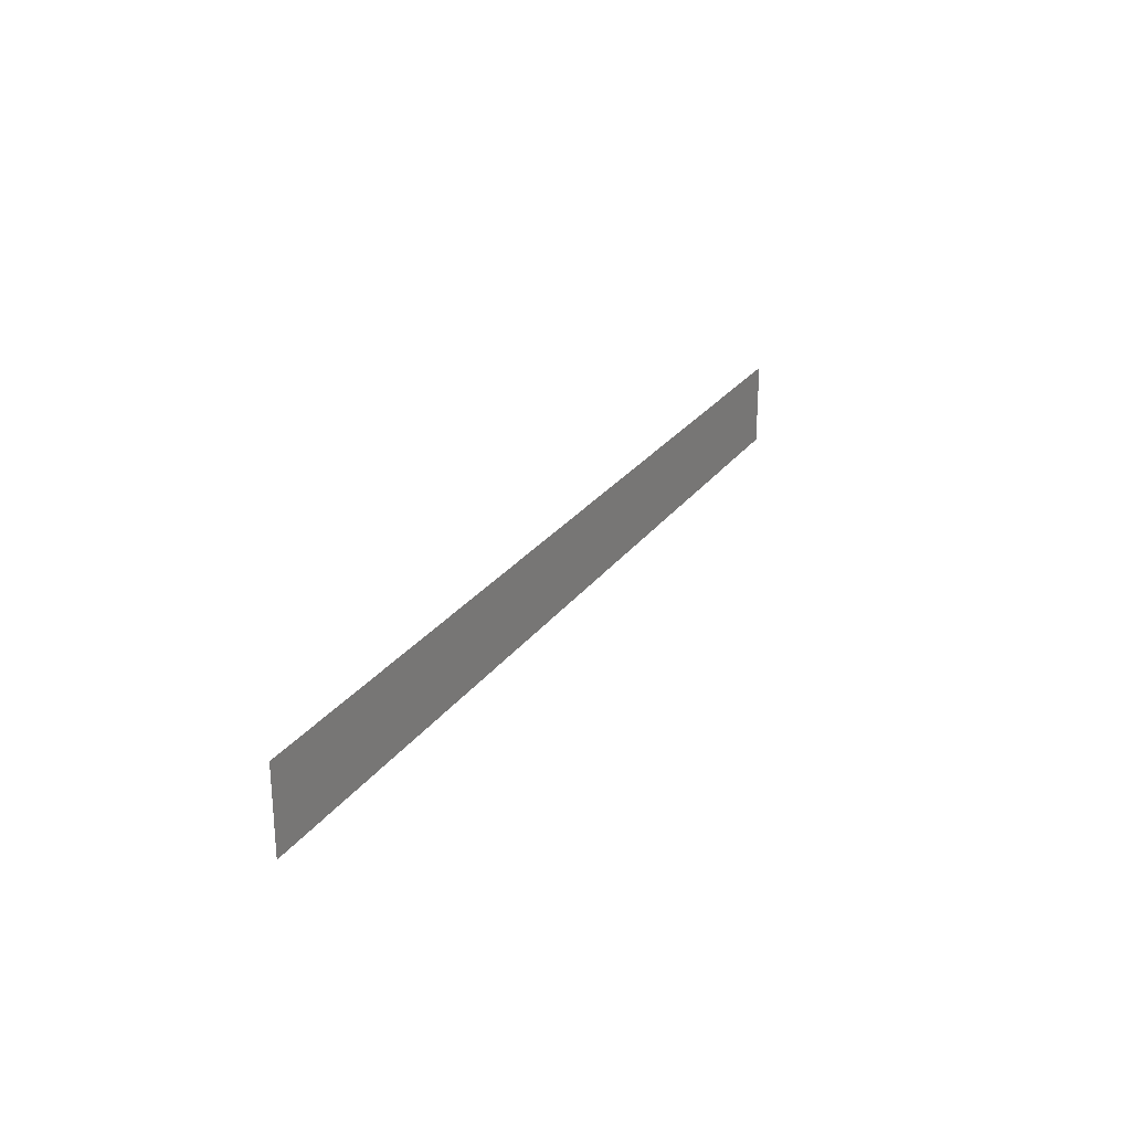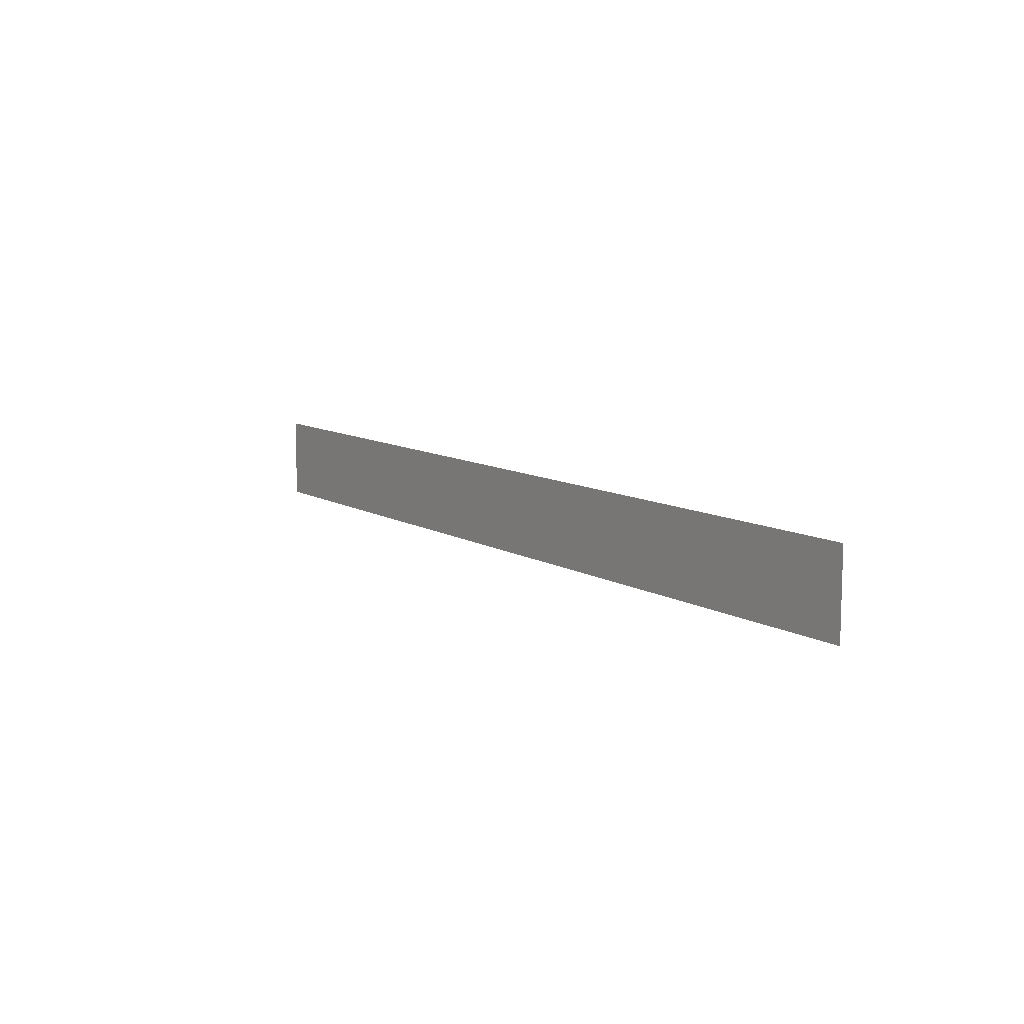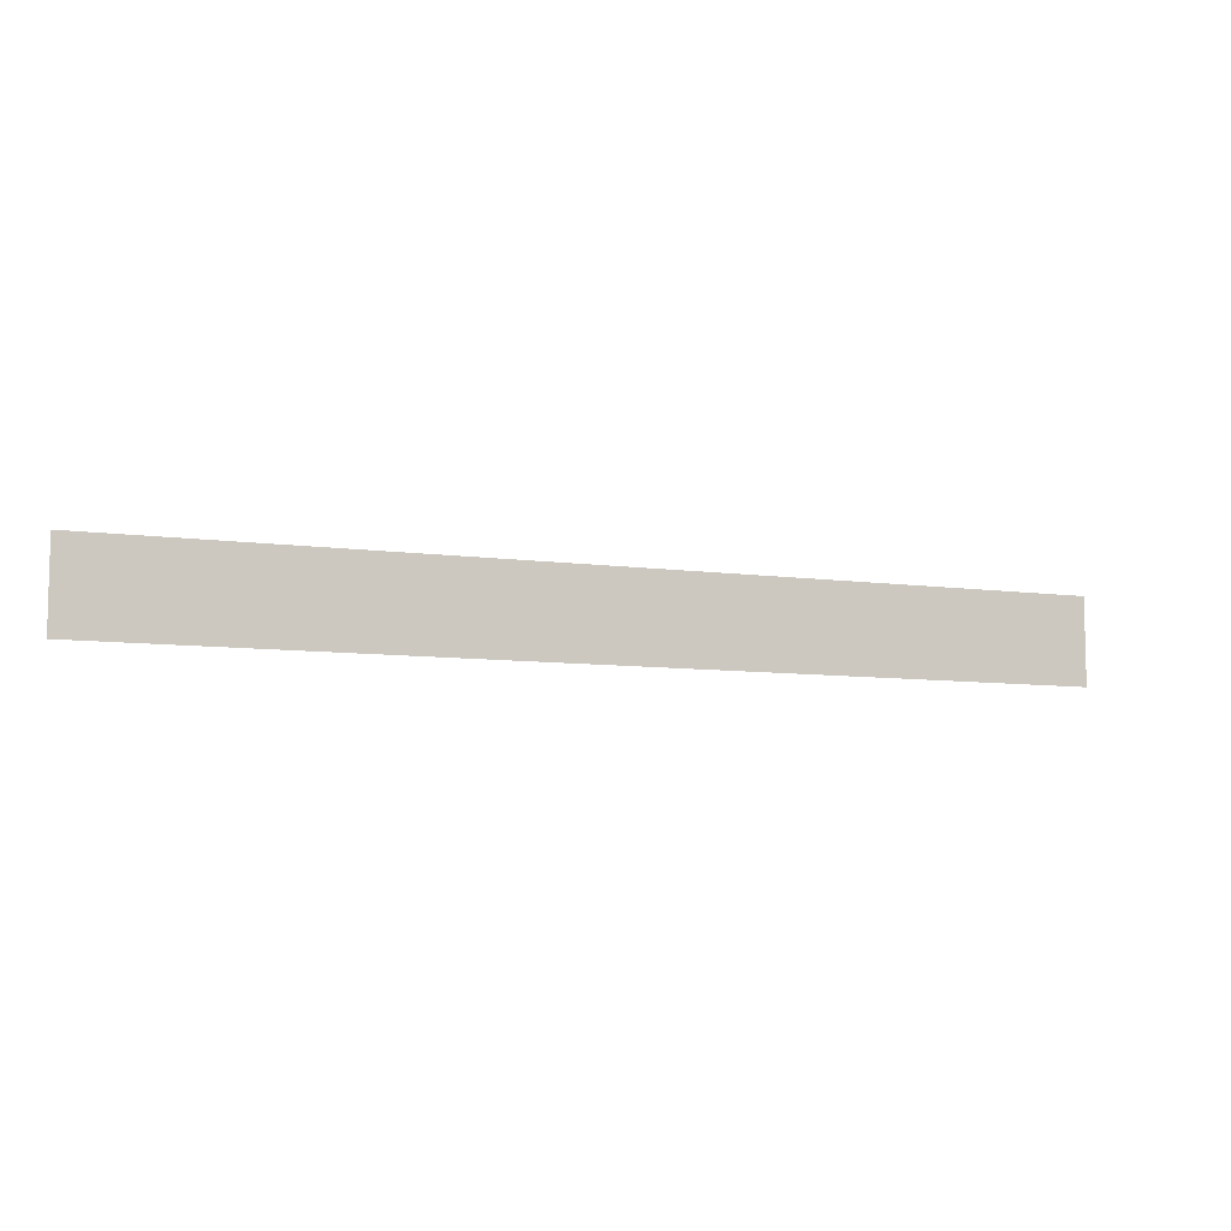
<metadata>
{"format":"obj","ext":"obj","renderer":"f3d","projection":"perspective","resolution":1024,"background":"white","views":[{"elev":25.6,"azim":-62.8,"up":"+Y"},{"elev":10.0,"azim":-124.6,"up":"+Y"},{"elev":-8.1,"azim":158.5,"up":"+Y"}]}
</metadata>
<code>
v -280 -280 0
v -350 -280 0
v -350 -210 0
v -280 -210 0
v -350 -280 0
v -420 -280 0
v -420 -210 0
v -350 -210 0
v -420 -280 0
v -490 -280 0
v -490 -210 0
v -420 -210 0
v -490 -280 0
v -560 -280 0
v -560 -210 0
v -490 -210 0
v -560 -280 0
v -630 -280 0
v -630 -210 0
v -560 -210 0
v -630 -280 0
v -700 -280 0
v -700 -210 0
v -630 -210 0
v -700 -280 0
v -770 -280 0
v -770 -210 0
v -700 -210 0
v -770 -280 0
v -840 -280 0
v -840 -210 0
v -770 -210 0
v -840 -280 0
v -910 -280 0
v -910 -210 0
v -840 -210 0
v -910 -280 0
v -980 -280 0
v -980 -210 0
v -910 -210 0
v -980 -280 0
v -1050 -280 0
v -1050 -210 0
v -980 -210 0
g bathroom_mesh_0002
f 1 2 3 4
f 5 6 7 8
f 9 10 11 12
f 13 14 15 16
f 17 18 19 20
f 21 22 23 24
f 25 26 27 28
f 29 30 31 32
f 33 34 35 36
f 37 38 39 40
f 41 42 43 44

</code>
